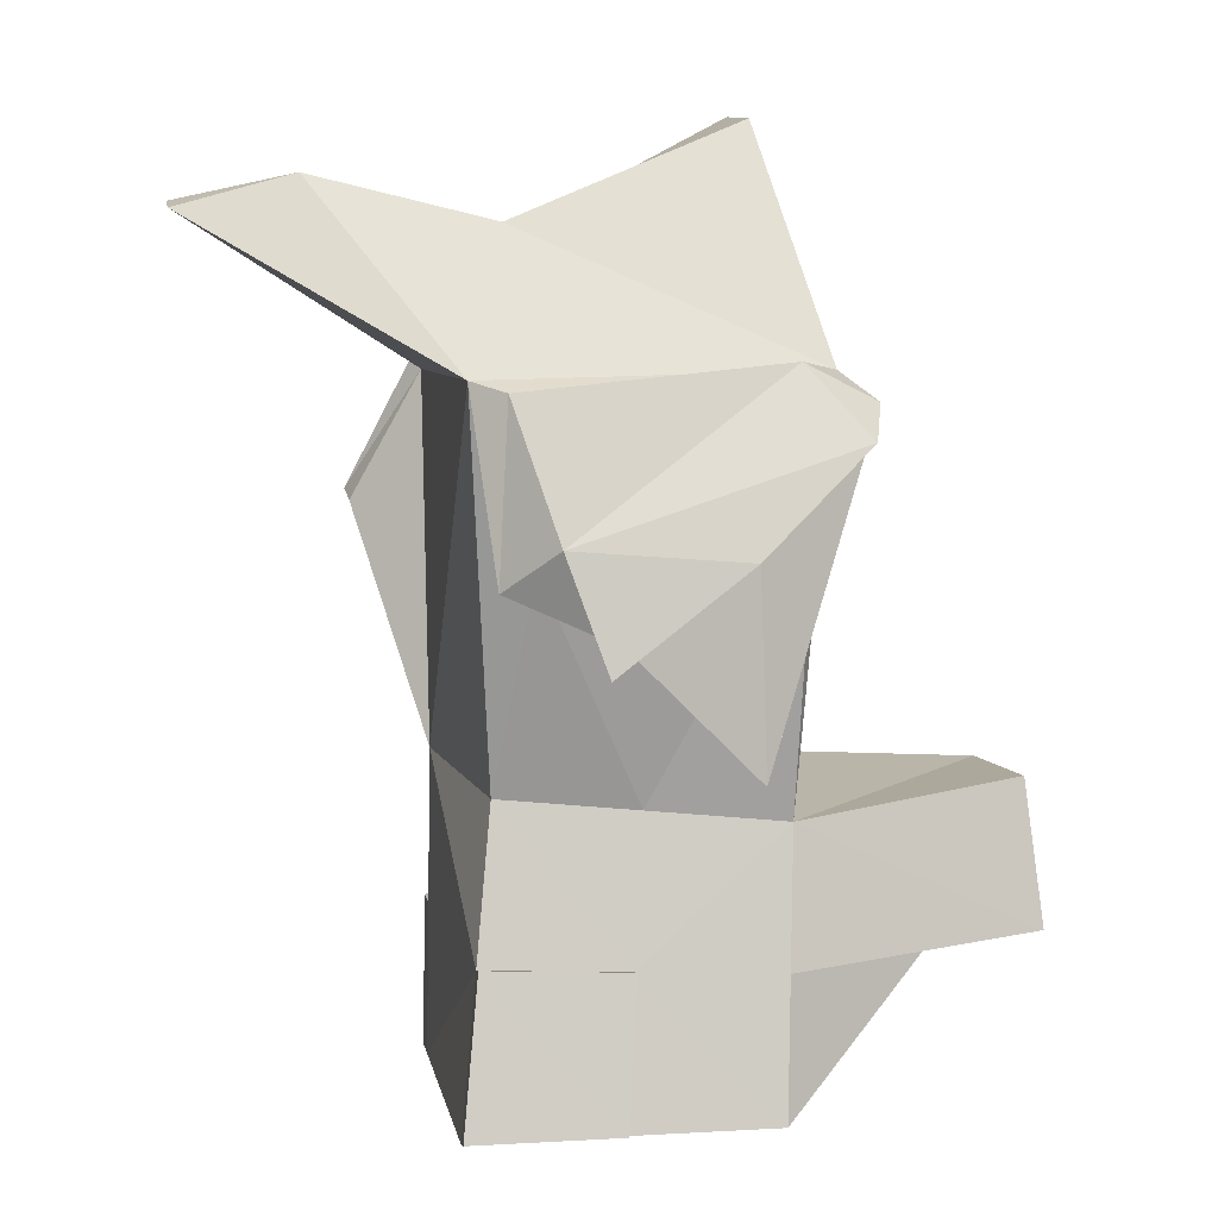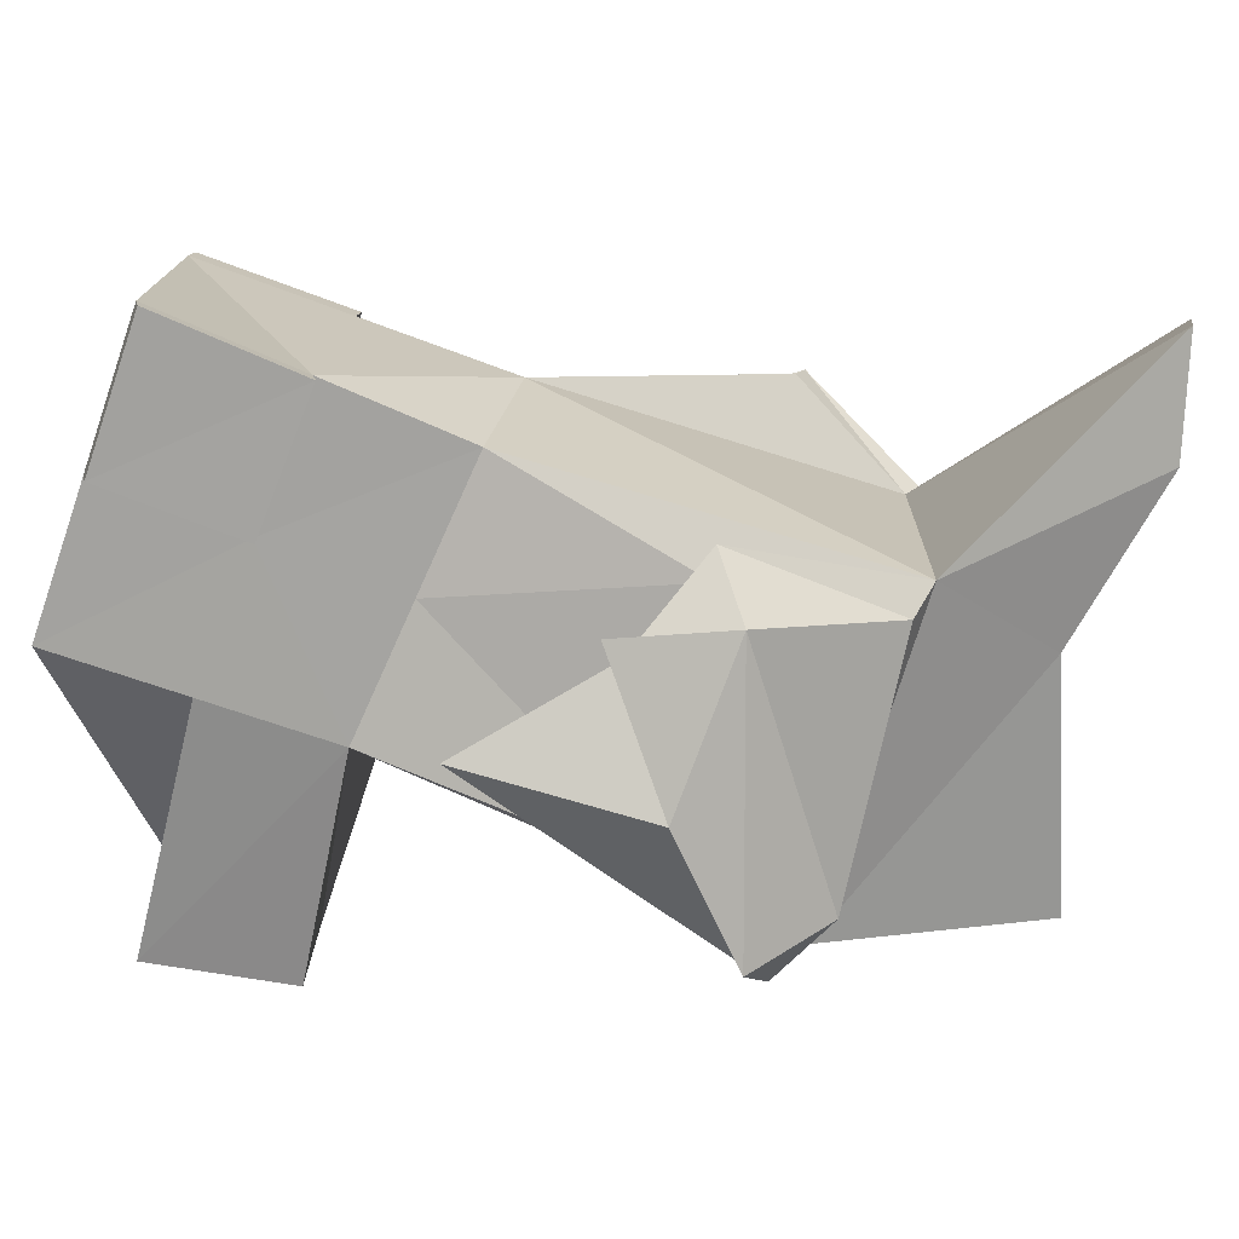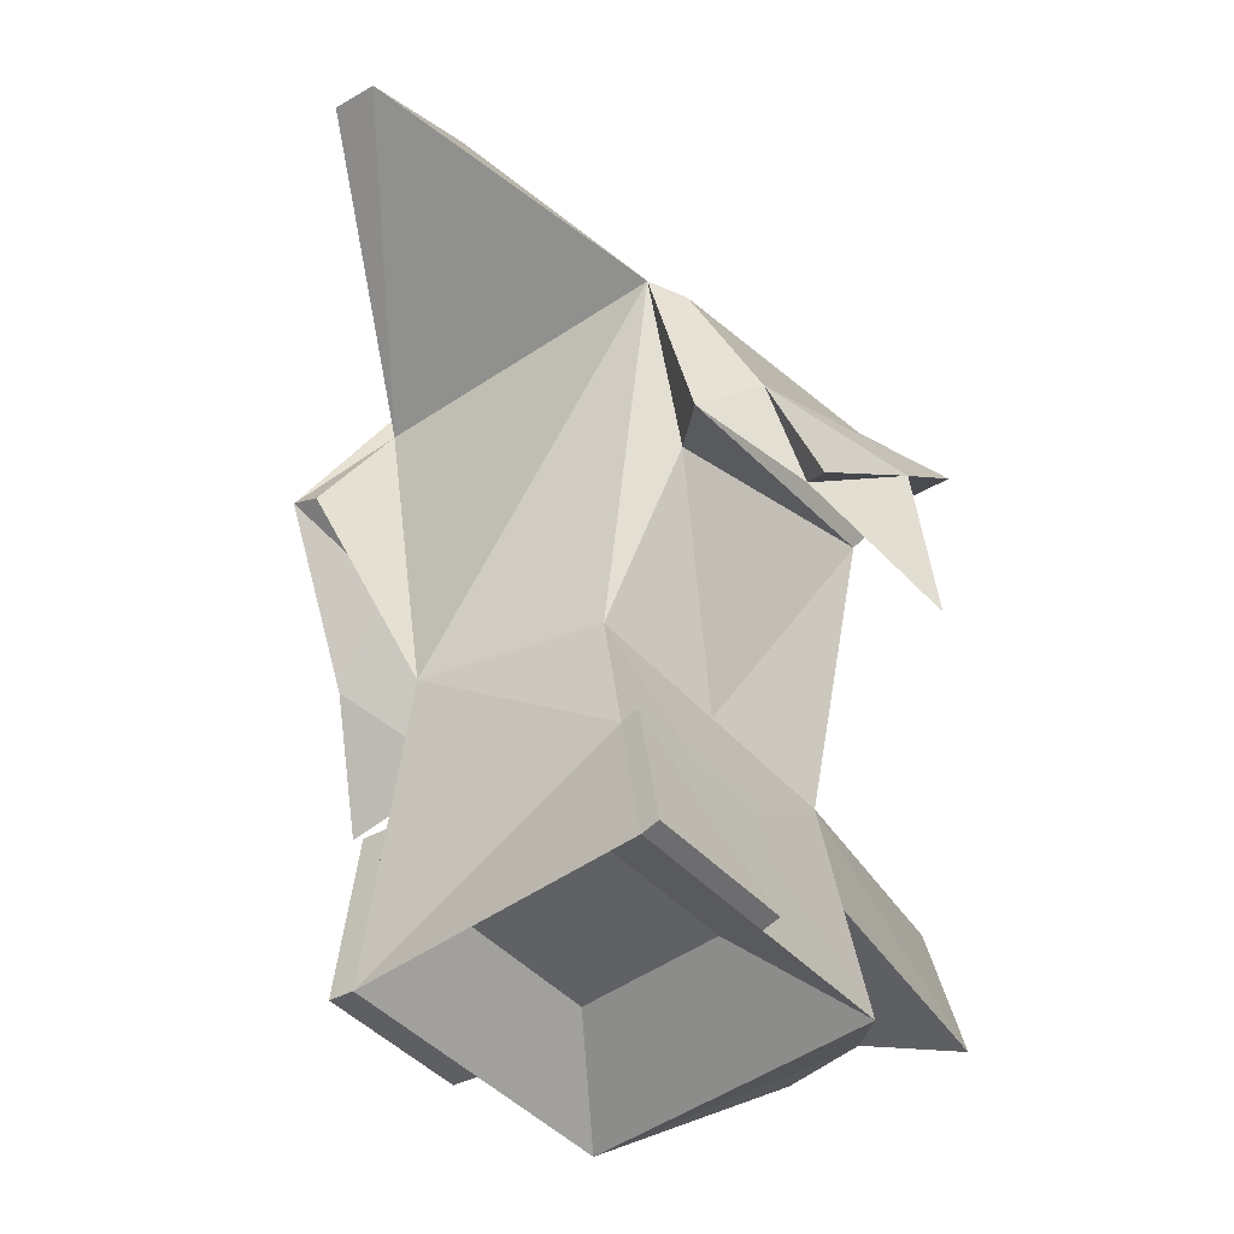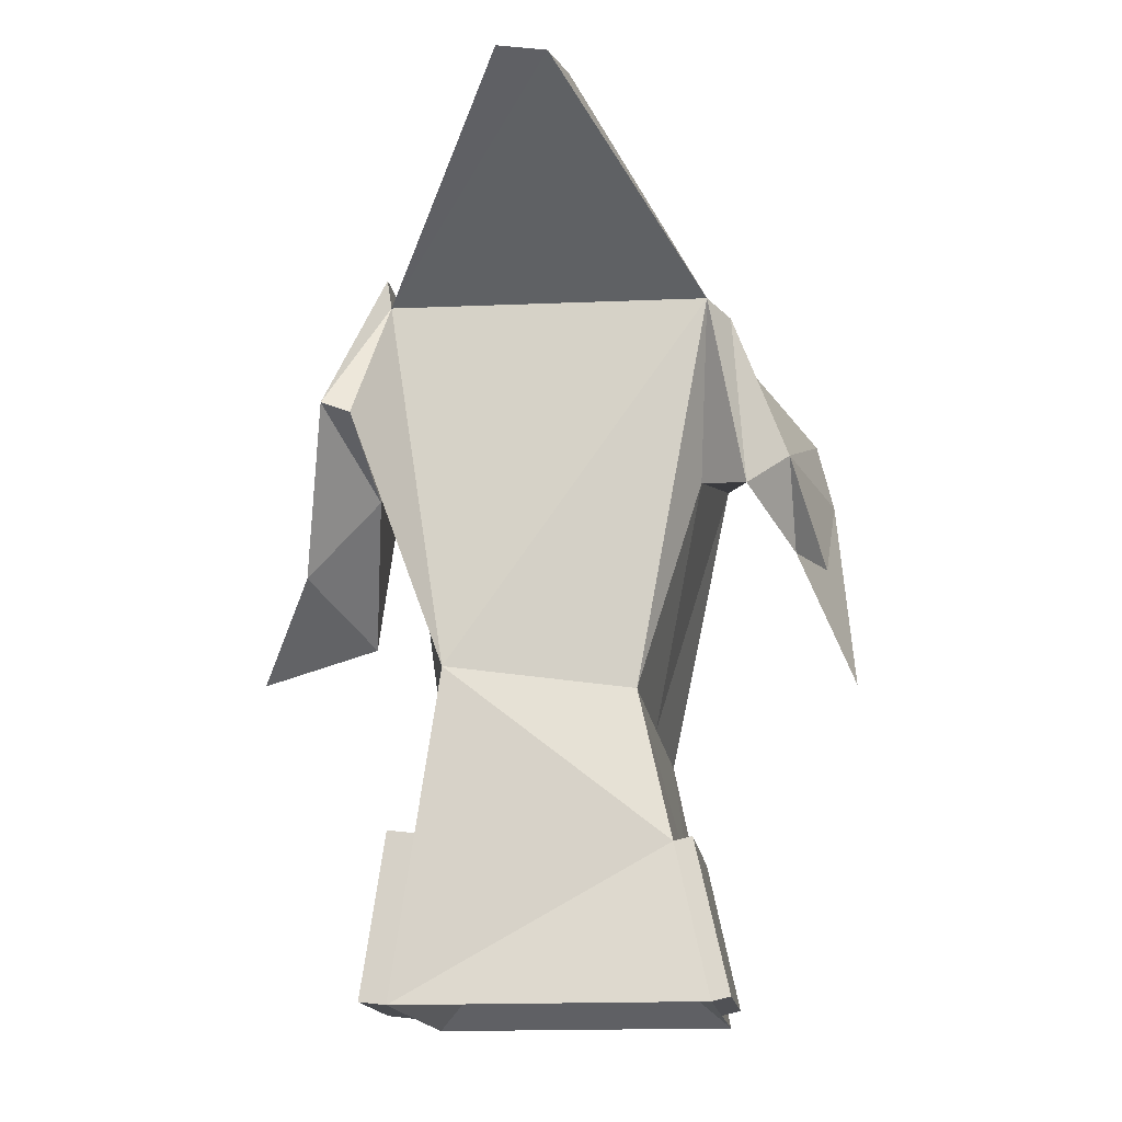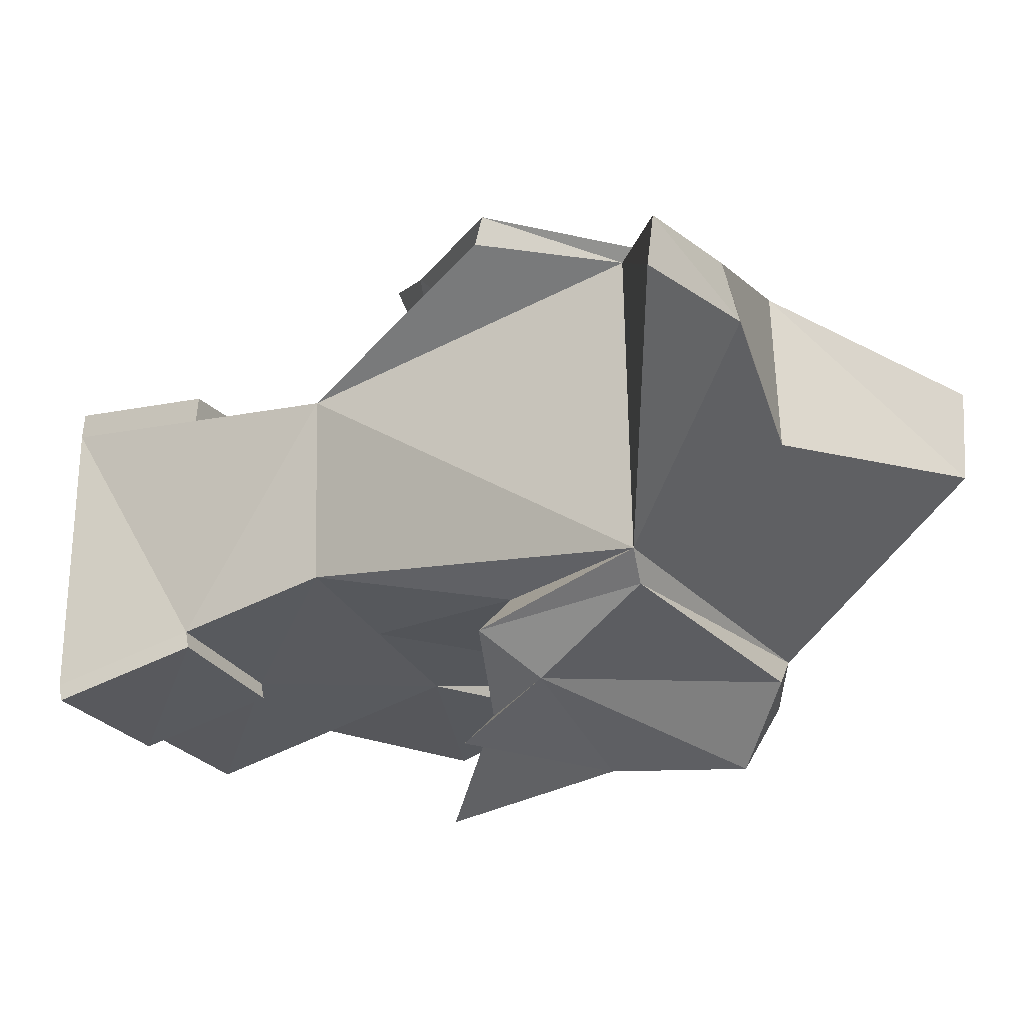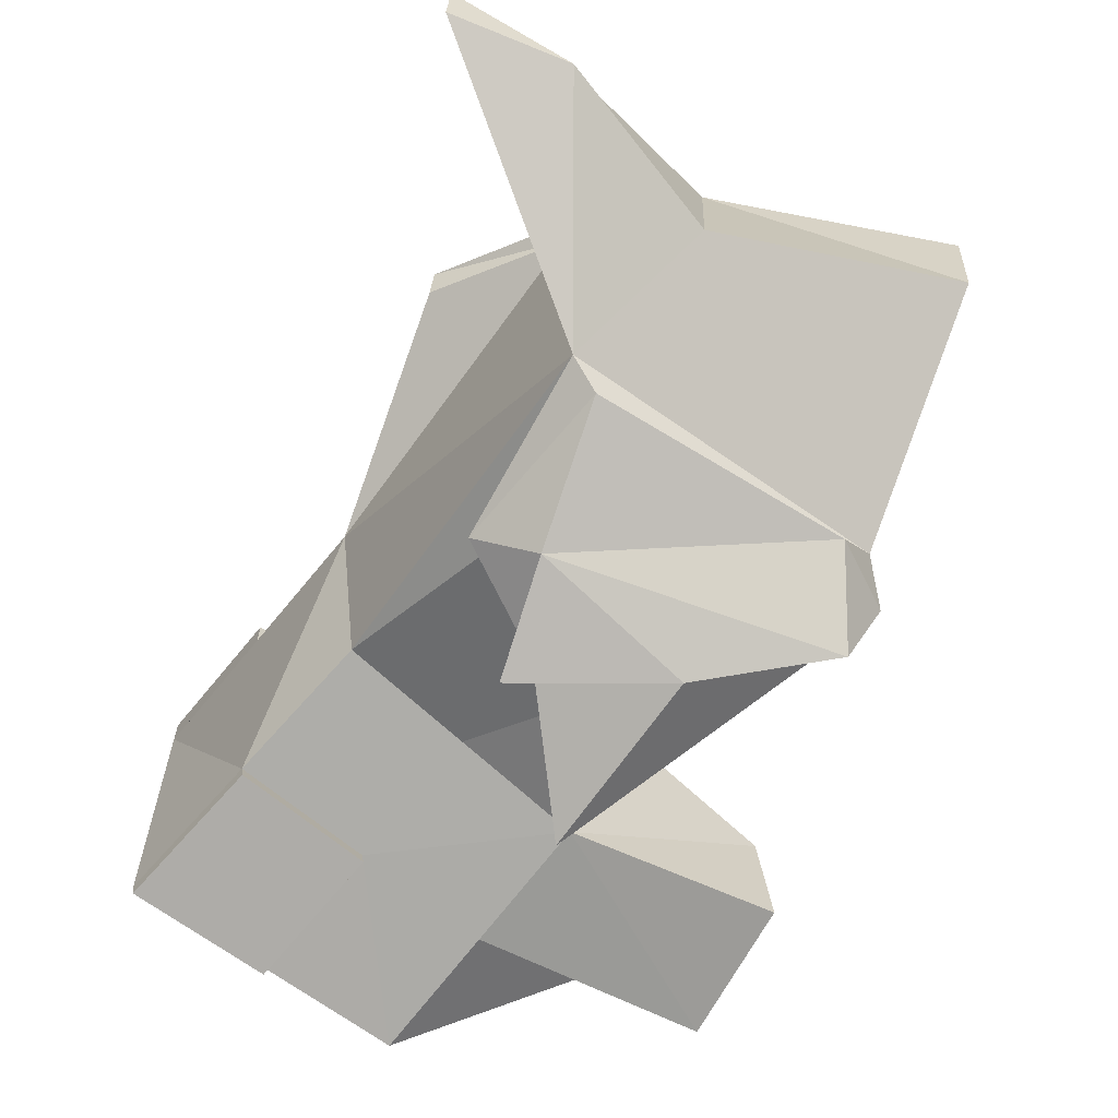
<metadata>
{"format":"obj","ext":"obj","renderer":"f3d","projection":"perspective","resolution":1024,"background":"white","views":[{"elev":6.8,"azim":170.5,"up":"+Y"},{"elev":-76.3,"azim":71.3,"up":"+Z"},{"elev":-45.4,"azim":129.8,"up":"+Y"},{"elev":-14.9,"azim":97.1,"up":"+Y"},{"elev":-27.3,"azim":120.4,"up":"+Z"},{"elev":-66.0,"azim":143.0,"up":"+Z"}]}
</metadata>
<code>
o Cube
v 0.754 1.001 -0.5404
v 0.8181 -0.5947 -0.4958
v 1 1.123 0.6773
v 0.8181 -0.5947 0.4912
v -1.11 0.8165 -0.6195
v -0.289 -0.5947 -0.4958
v -1 1 1
v -0.289 -0.5947 0.4912
v 1 3.55 1.043
v -1 3.55 1.043
v 0.9373 3.549 -1.036
v -1.263 3.598 -0.9936
v -1.132 2.827 -1.038
v 0.5219 2.416 -0.9553
v -1.467 3.417 -1.23
v 0.7897 2.331 -1.263
v 0.3157 2.337 0.9959
v -0.8118 2.813 1.14
v 1.463 2.69 1.21
v -0.8908 3.21 1.258
v -0.9899 3.656 -1.256
v 0.7188 3.48 -1.178
v -1.334 3.206 -1.676
v 0.456 2.603 -1.534
v 1 3.747 1.073
v -1 3.747 1.073
v 1.482 2.755 1.397
v -0.4196 2.25 1.758
v 0.5307 4.382 0.741
v -0.9064 5.151 0.5168
v 0.653 4.47 -0.4229
v -0.9145 5.11 -0.1108
v 0.8675 2.255 1.116
v -0.0105 1.471 1.295
v 0.735 1.794 1.624
v 0.1328 1.212 2.026
v -0.6459 1.283 -1.925
v 0.0972 2.034 -1.551
v -0.6297 2.539 -1.801
v 0.2145 1.877 -1.756
v -1 -1 -1
v -1 -1 1
v 1 -1 -1
v 1 -1 1
v 0 -1 -1
v 0.877 0.000486 -0.7702
v -1.055 -0.09174 -0.8098
v -0.1778 0.9087 -0.58
v -0.08889 -0.04563 -0.79
v -1 -1 1
v -1 1 1
v 1 1.123 0.6773
v 1 -1 1
v -1 0 1
v 1 0.06167 0.8387
v 0 1.062 0.8387
v 0 -1 1
v 0 0.03084 0.9193
v 1.007 0.08192 1.014
v 1.007 -0.9798 1.175
v 0.006749 -0.9798 1.175
v 0.006749 0.05108 1.094
v 0.8776 0.02792 -0.8919
v 1.001 -0.9726 -1.122
v 0.000581 -0.9726 -1.122
v -0.08831 -0.01819 -0.9117
v 2.62 4.552 -0.203
v 2.627 4.599 0.1147
v 1.845 4.763 -0.2403
v 1.822 4.649 0.2187
v -2.243 0.001062 -0.04777
v -2.324 0.0205 0.5407
v -2.588 0.9986 0.4856
v -2.768 0.04193 -0.4932
v -2.684 0.9996 -0.2986
f 7 17 18
f 42 50 51
f 7 72 42
f 2 8 6
f 46 3 44
f 49 1 46
f 10 32 12
f 5 10 12
f 3 11 9
f 48 13 14
f 13 16 14
f 11 14 16
f 15 39 37
f 12 13 5
f 17 20 18
f 10 18 20
f 3 19 17
f 9 27 19
f 21 24 23
f 12 22 21
f 16 22 11
f 15 21 23
f 25 28 27
f 20 33 34
f 10 25 9
f 20 26 10
f 32 29 31
f 10 29 30
f 12 31 11
f 9 70 29
f 34 35 36
f 27 33 19
f 28 35 27
f 28 34 36
f 38 39 40
f 15 38 16
f 24 38 40
f 24 39 23
f 8 41 6
f 6 45 43
f 8 44 42
f 4 43 44
f 43 63 46
f 41 49 45
f 5 49 47
f 58 51 54
f 42 44 57
f 3 7 56
f 44 3 55
f 57 54 50
f 58 59 55
f 55 56 58
f 60 62 61
f 53 61 57
f 58 61 62
f 53 59 60
f 65 63 64
f 49 65 45
f 49 63 66
f 43 65 64
f 68 69 70
f 11 69 67
f 9 67 68
f 31 70 69
f 73 74 71
f 42 71 41
f 5 74 75
f 5 73 7
f 47 71 74
f 7 3 17
f 51 7 42
f 50 54 51
f 7 73 72
f 2 4 8
f 44 43 46
f 46 1 3
f 49 48 1
f 10 30 32
f 5 7 10
f 3 1 11
f 14 1 48
f 48 5 13
f 13 15 16
f 11 1 14
f 15 23 39
f 12 15 13
f 17 19 20
f 10 7 18
f 3 9 19
f 9 25 27
f 21 22 24
f 12 11 22
f 16 24 22
f 15 12 21
f 25 26 28
f 20 19 33
f 10 26 25
f 20 28 26
f 32 30 29
f 10 9 29
f 12 32 31
f 9 68 70
f 34 33 35
f 27 35 33
f 28 36 35
f 28 20 34
f 38 37 39
f 15 37 38
f 24 16 38
f 24 40 39
f 8 42 41
f 43 2 6
f 6 41 45
f 8 4 44
f 4 2 43
f 43 64 63
f 41 47 49
f 5 48 49
f 58 56 51
f 44 53 57
f 57 50 42
f 7 51 56
f 56 52 3
f 3 52 55
f 55 53 44
f 57 58 54
f 58 62 59
f 55 52 56
f 60 59 62
f 53 60 61
f 58 57 61
f 53 55 59
f 65 66 63
f 49 66 65
f 49 46 63
f 43 45 65
f 68 67 69
f 11 31 69
f 9 11 67
f 31 29 70
f 71 72 73
f 73 75 74
f 42 72 71
f 5 47 74
f 5 75 73
f 47 41 71

</code>
